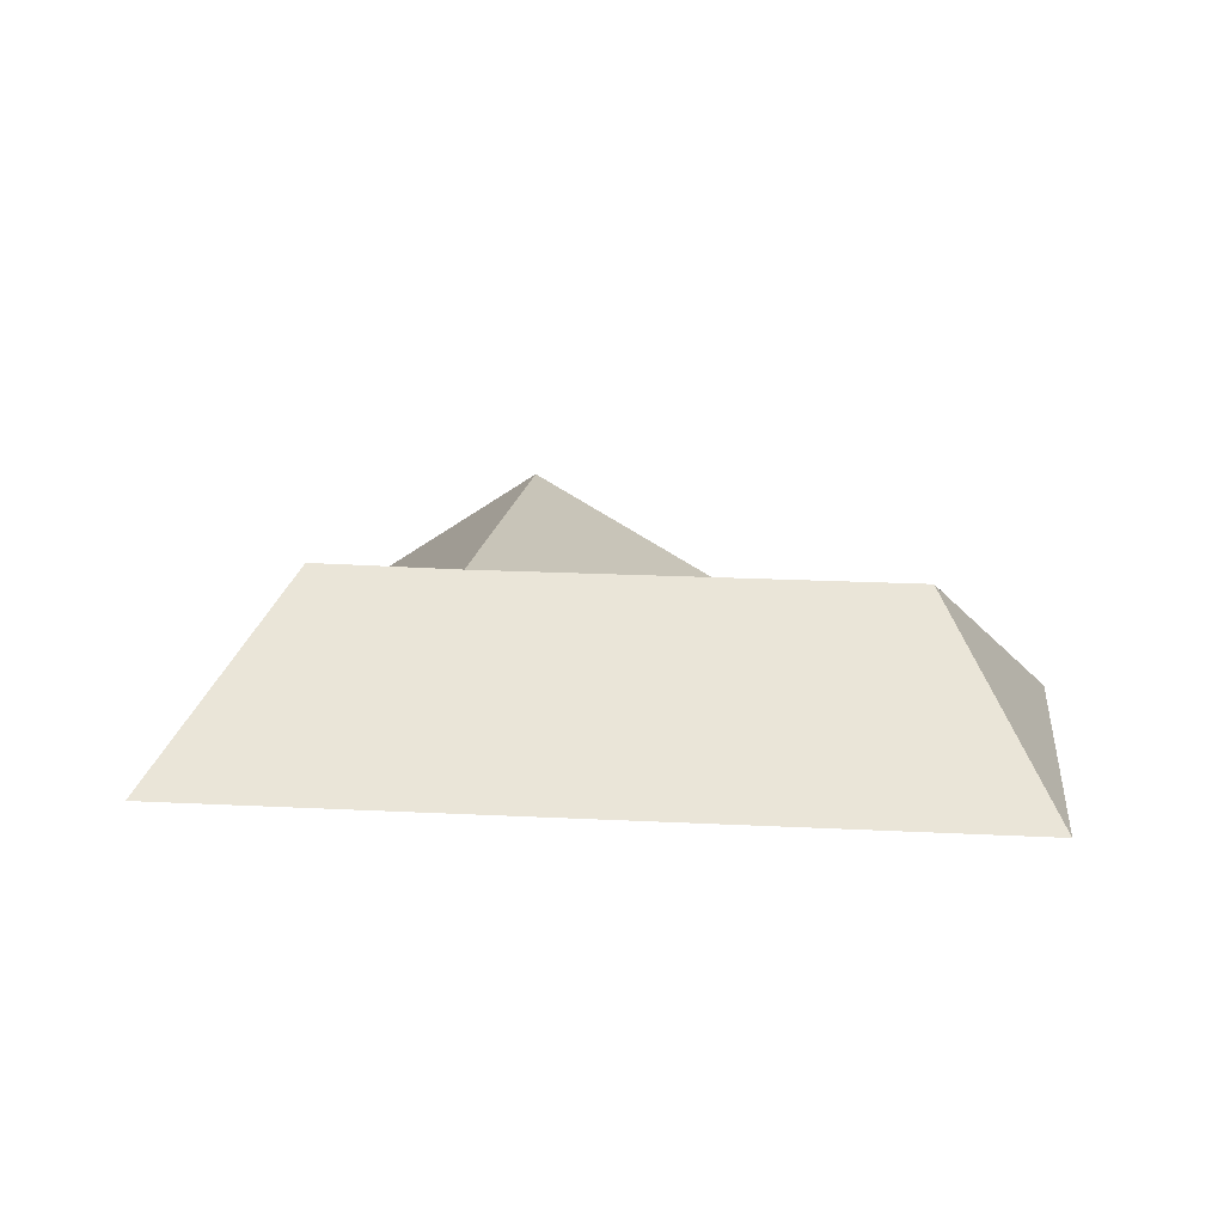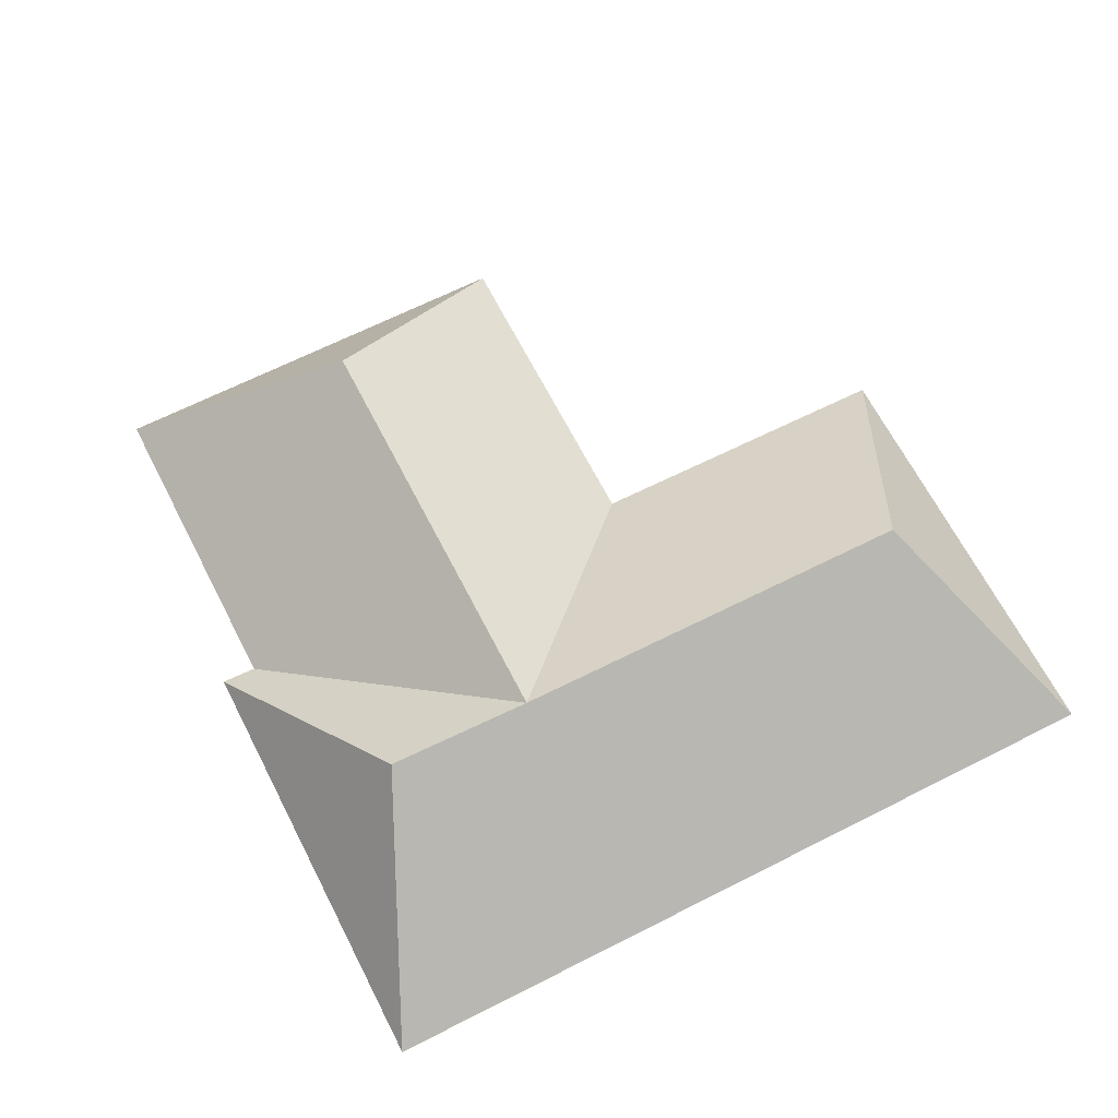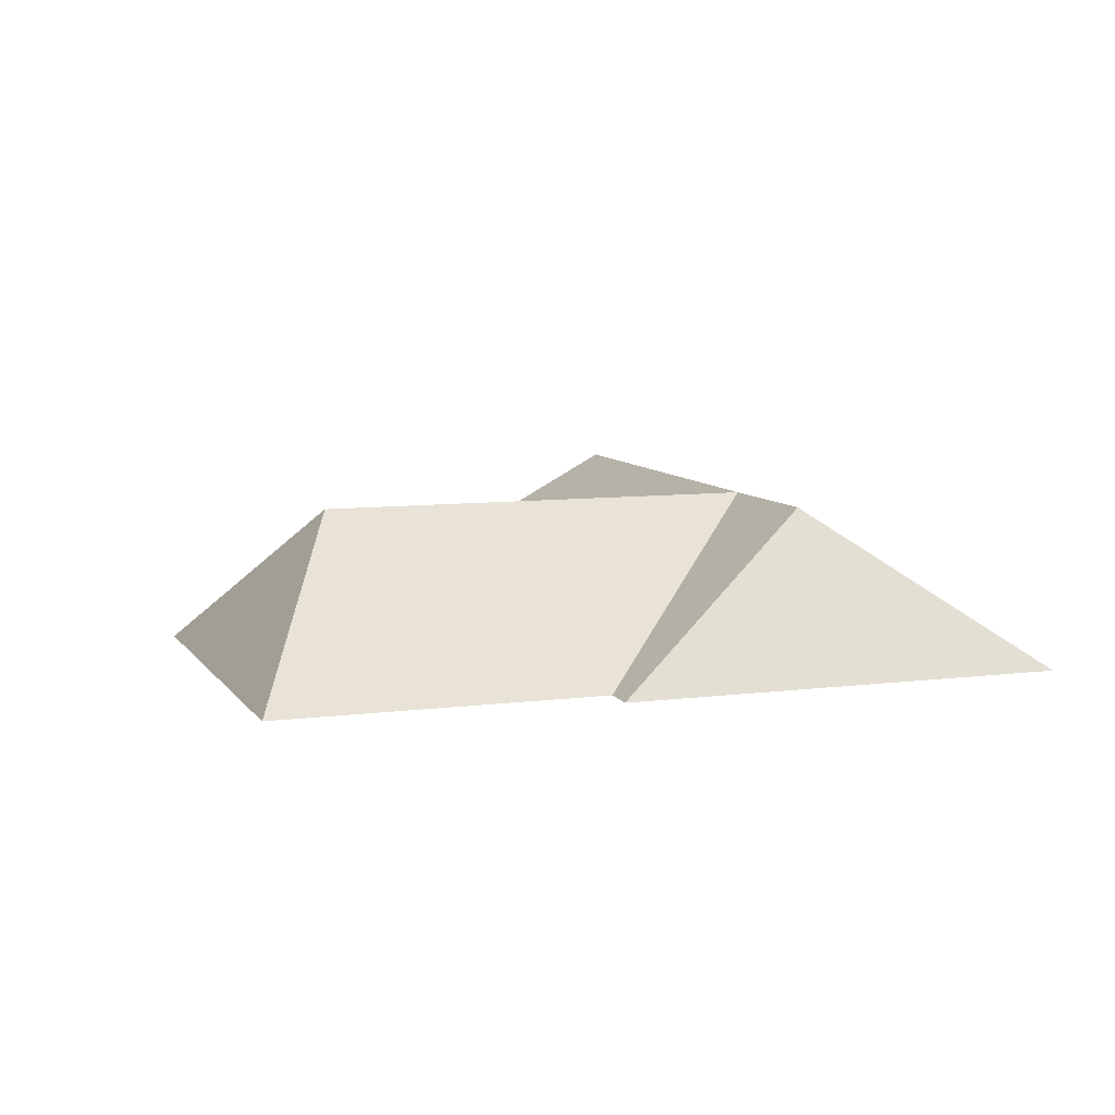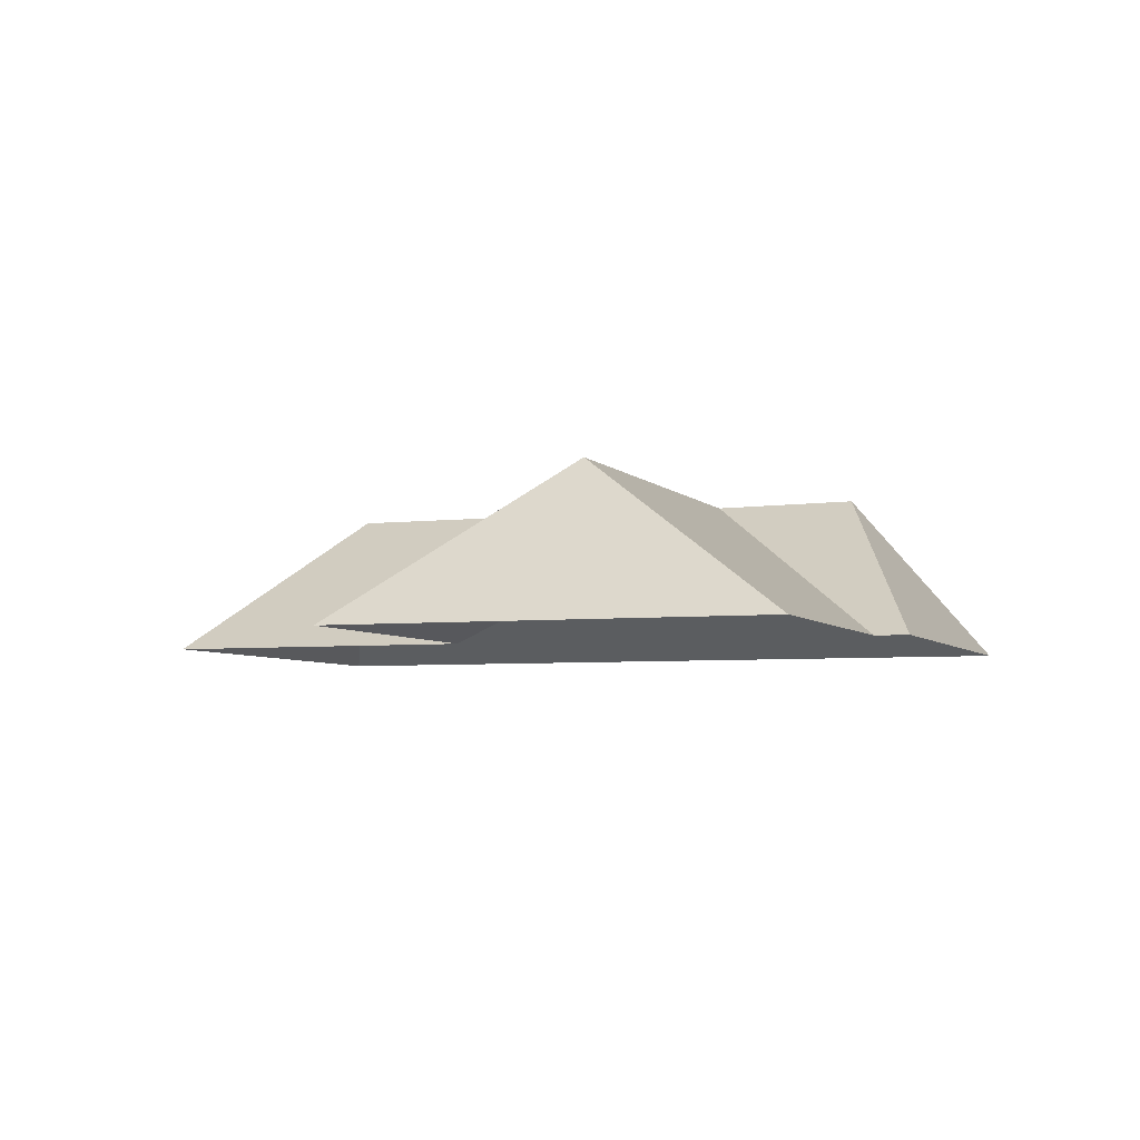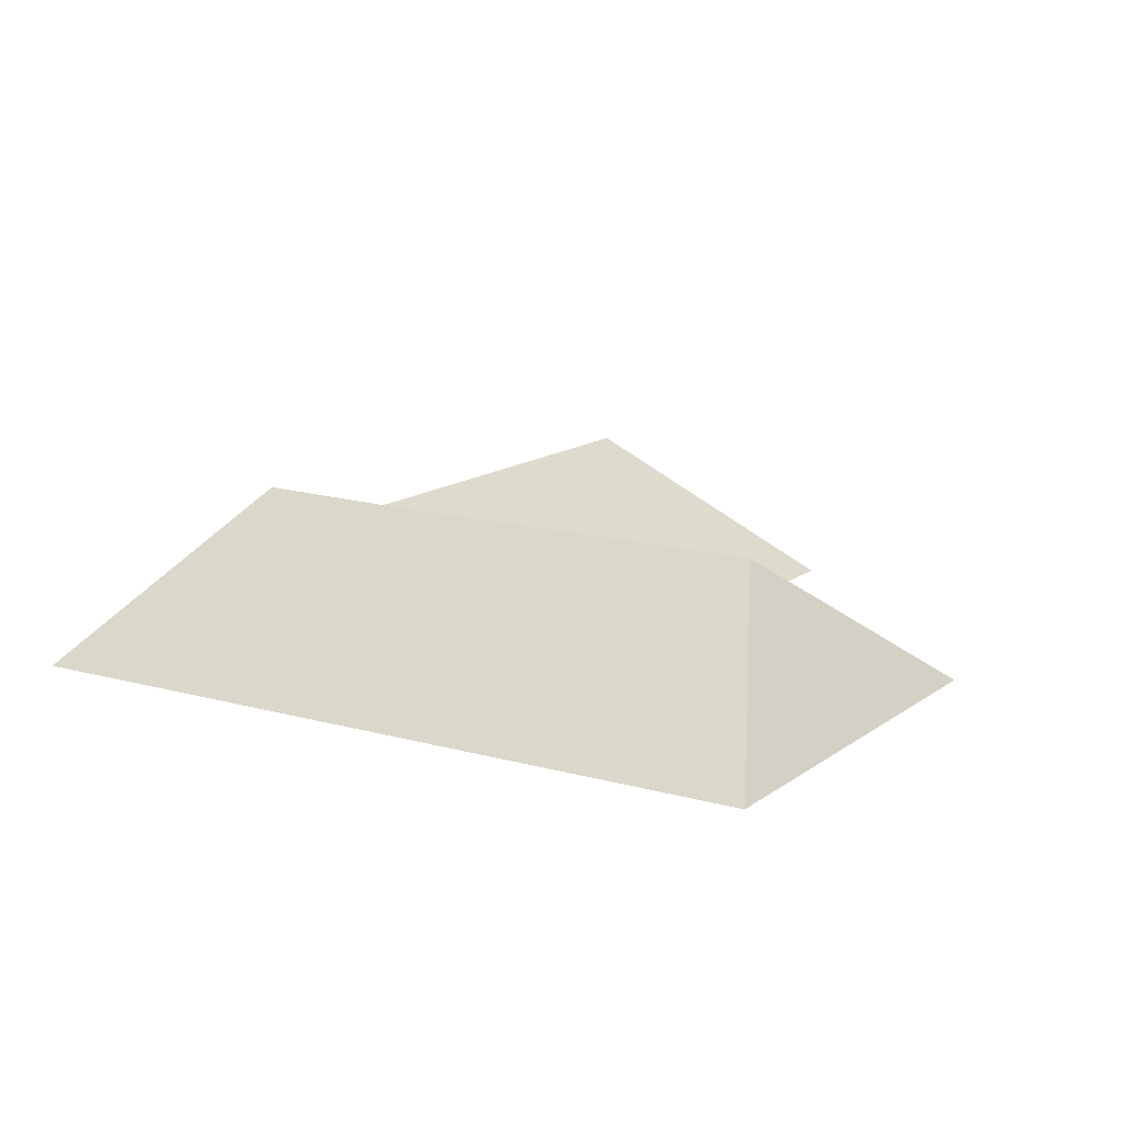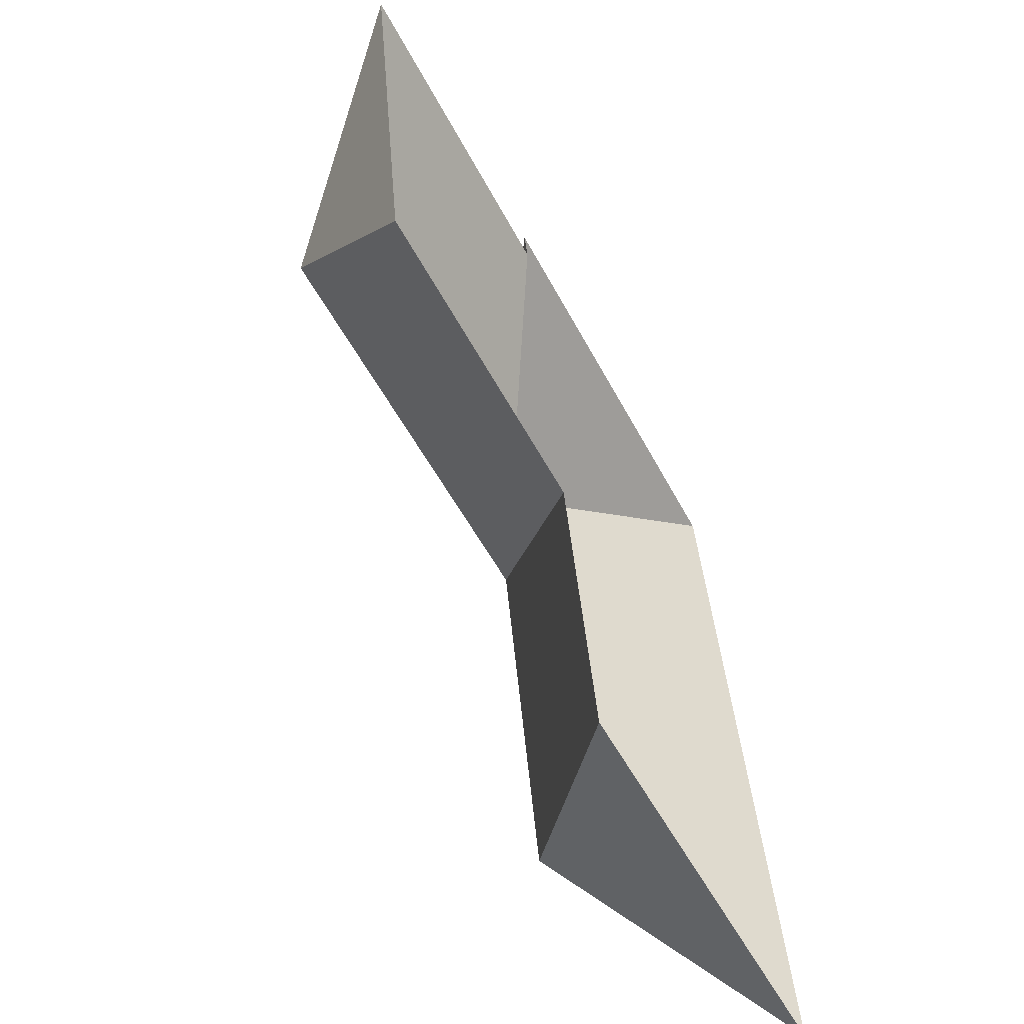
<metadata>
{"format":"obj","ext":"obj","renderer":"f3d","projection":"perspective","resolution":1024,"background":"white","views":[{"elev":14.6,"azim":87.7,"up":"+Y"},{"elev":65.5,"azim":53.9,"up":"+Y"},{"elev":8.4,"azim":-28.6,"up":"+Y"},{"elev":-4.9,"azim":-79.0,"up":"+Y"},{"elev":13.7,"azim":113.4,"up":"+Y"},{"elev":-61.8,"azim":-63.0,"up":"+Z"}]}
</metadata>
<code>
o BK39_500_017027_0013_roof
v 219.2 75 -400
v 414.4 75 -369
v 308.7 143.8 -334
v 51.28 75 -282
v 195.9 75 -258.6
v 85.6 144.6 -178.7
v 278.5 144.3 -147.8
v 267.2 145 -82.87
v 20.77 75 -89.52
v 165.1 75 -66.78
v 162.2 75 -51.4
v 359.1 75 -20.19
v 219.2 0 -400
v 414.4 0 -369
v 359.1 0 -20.19
v 162.2 0 -51.4
v 165.1 0 -66.78
v 20.77 0 -89.52
v 51.28 0 -282
v 195.9 0 -258.6
f 9 6 7 10
f 10 7 8 11
f 11 8 12
f 12 8 7 3 2
f 2 3 1
f 1 3 7 5
f 4 5 7 6
f 4 6 9

</code>
